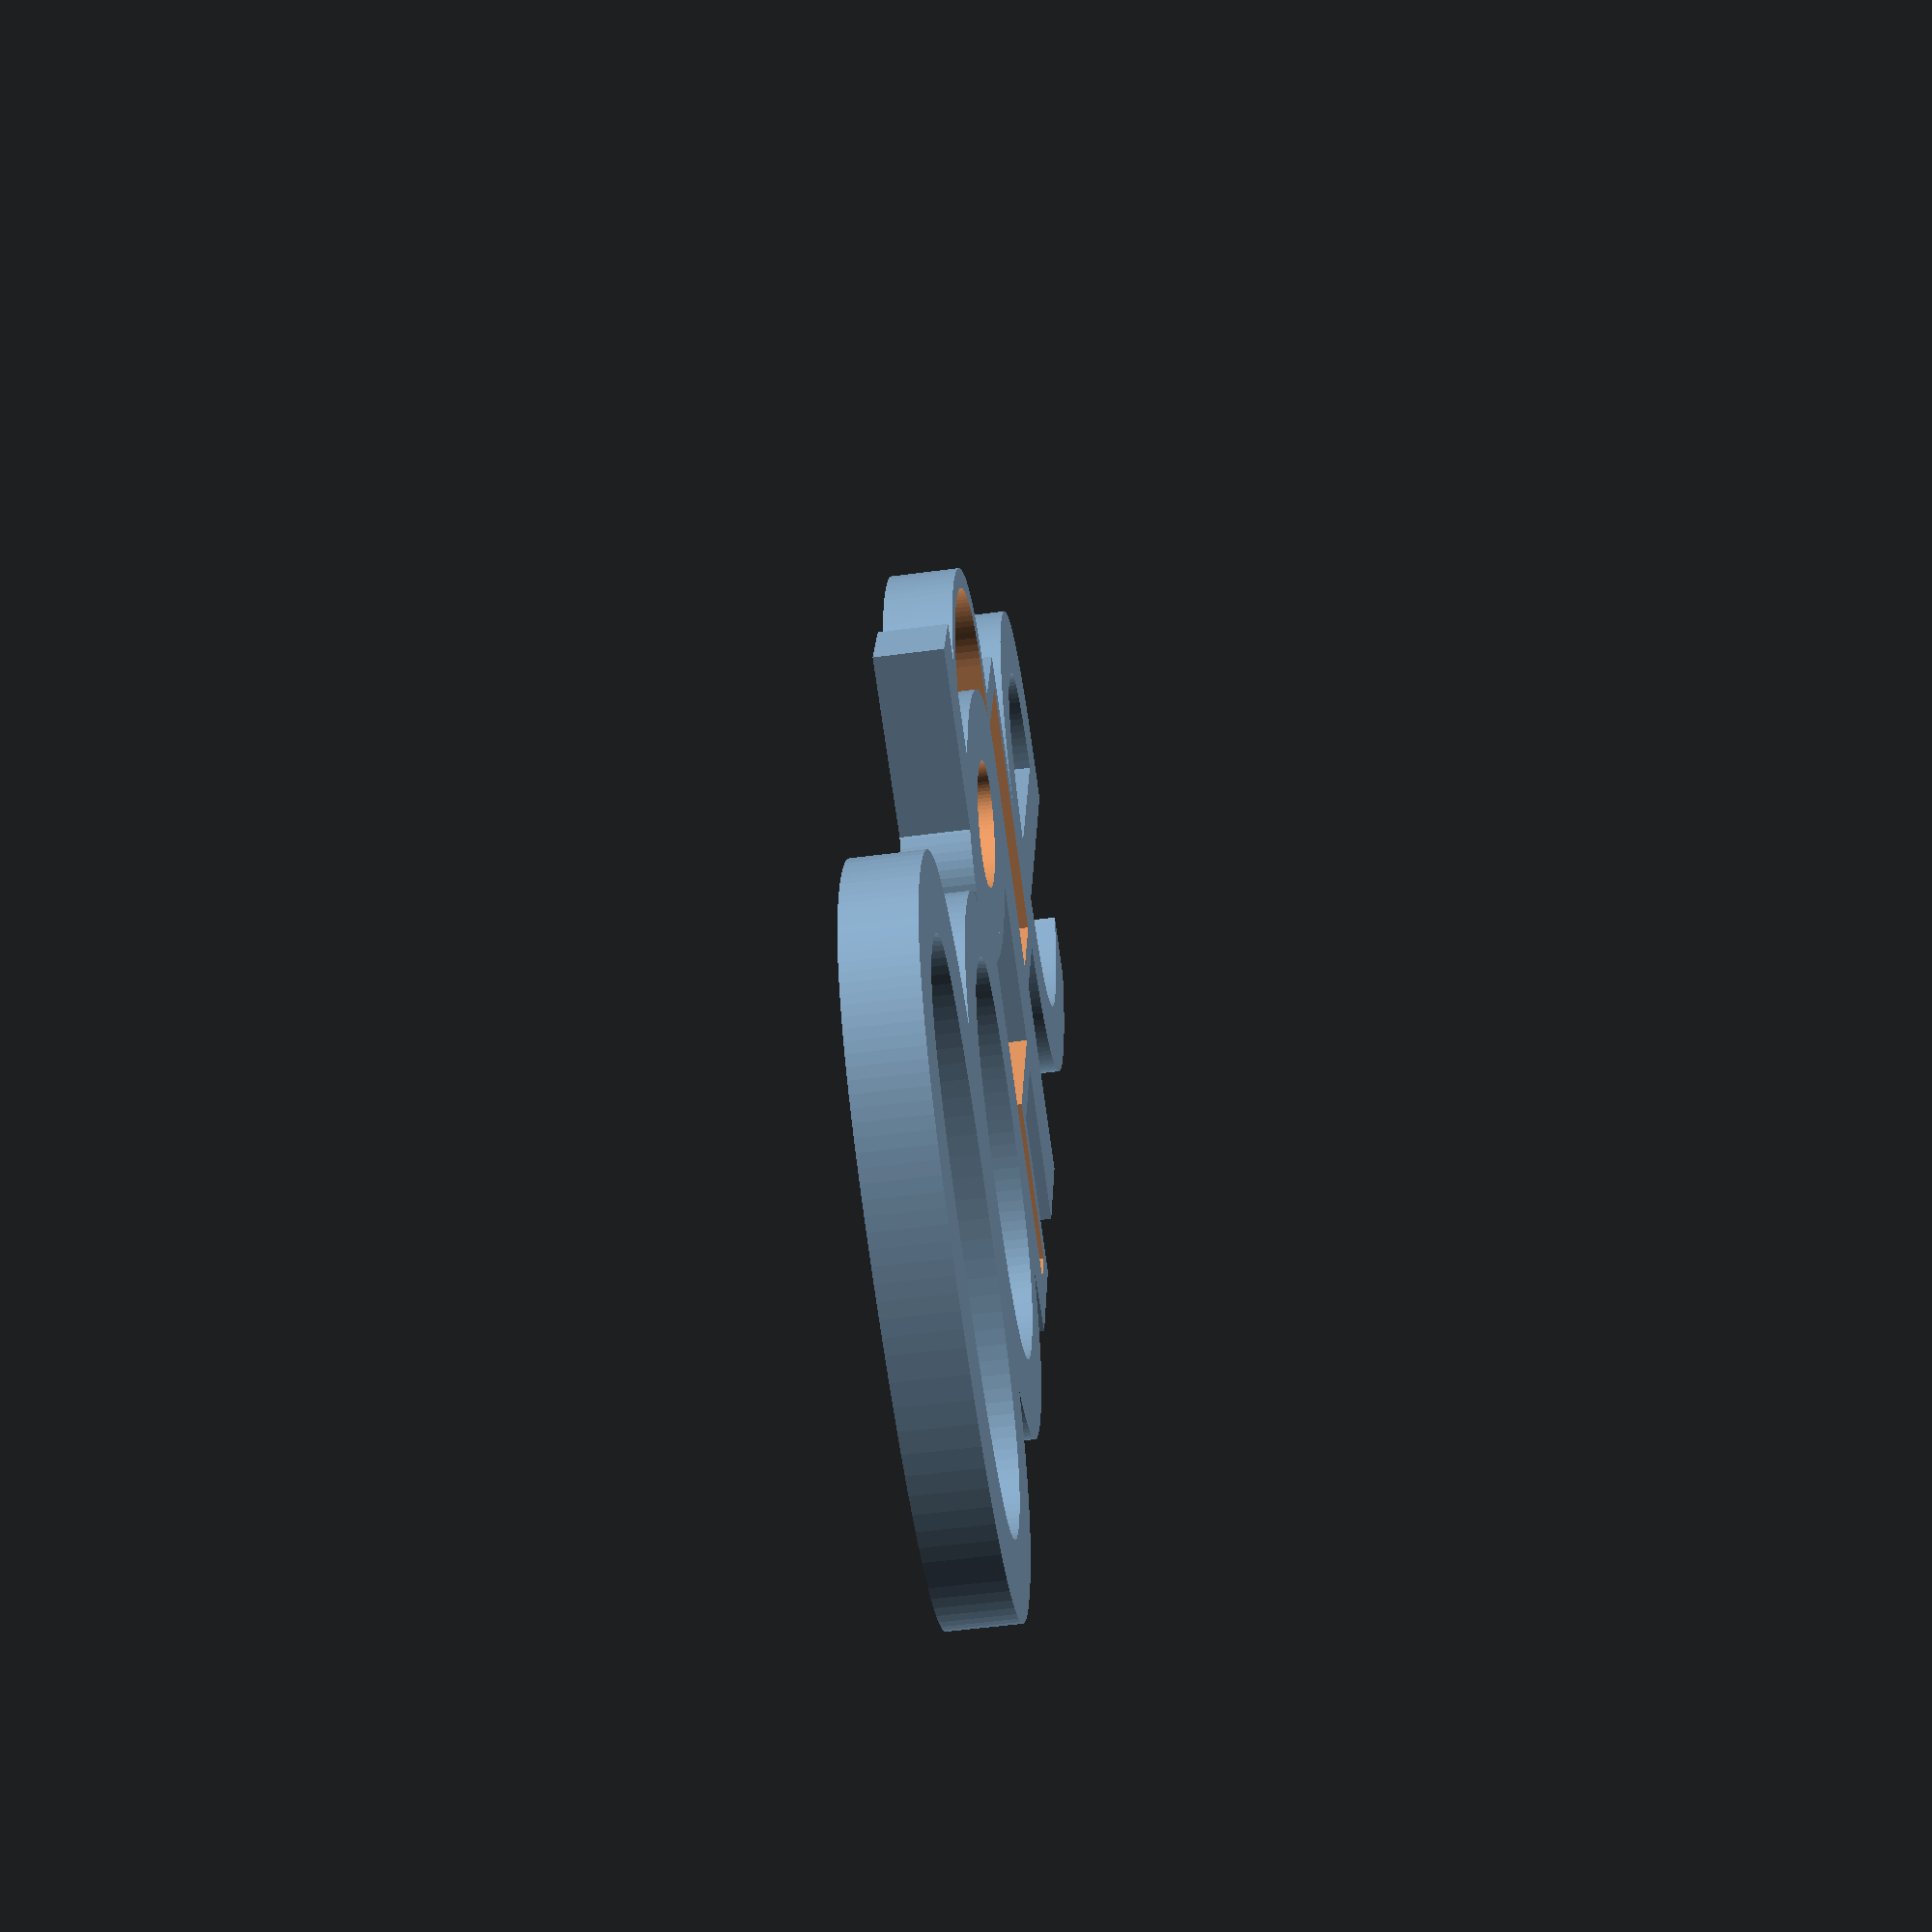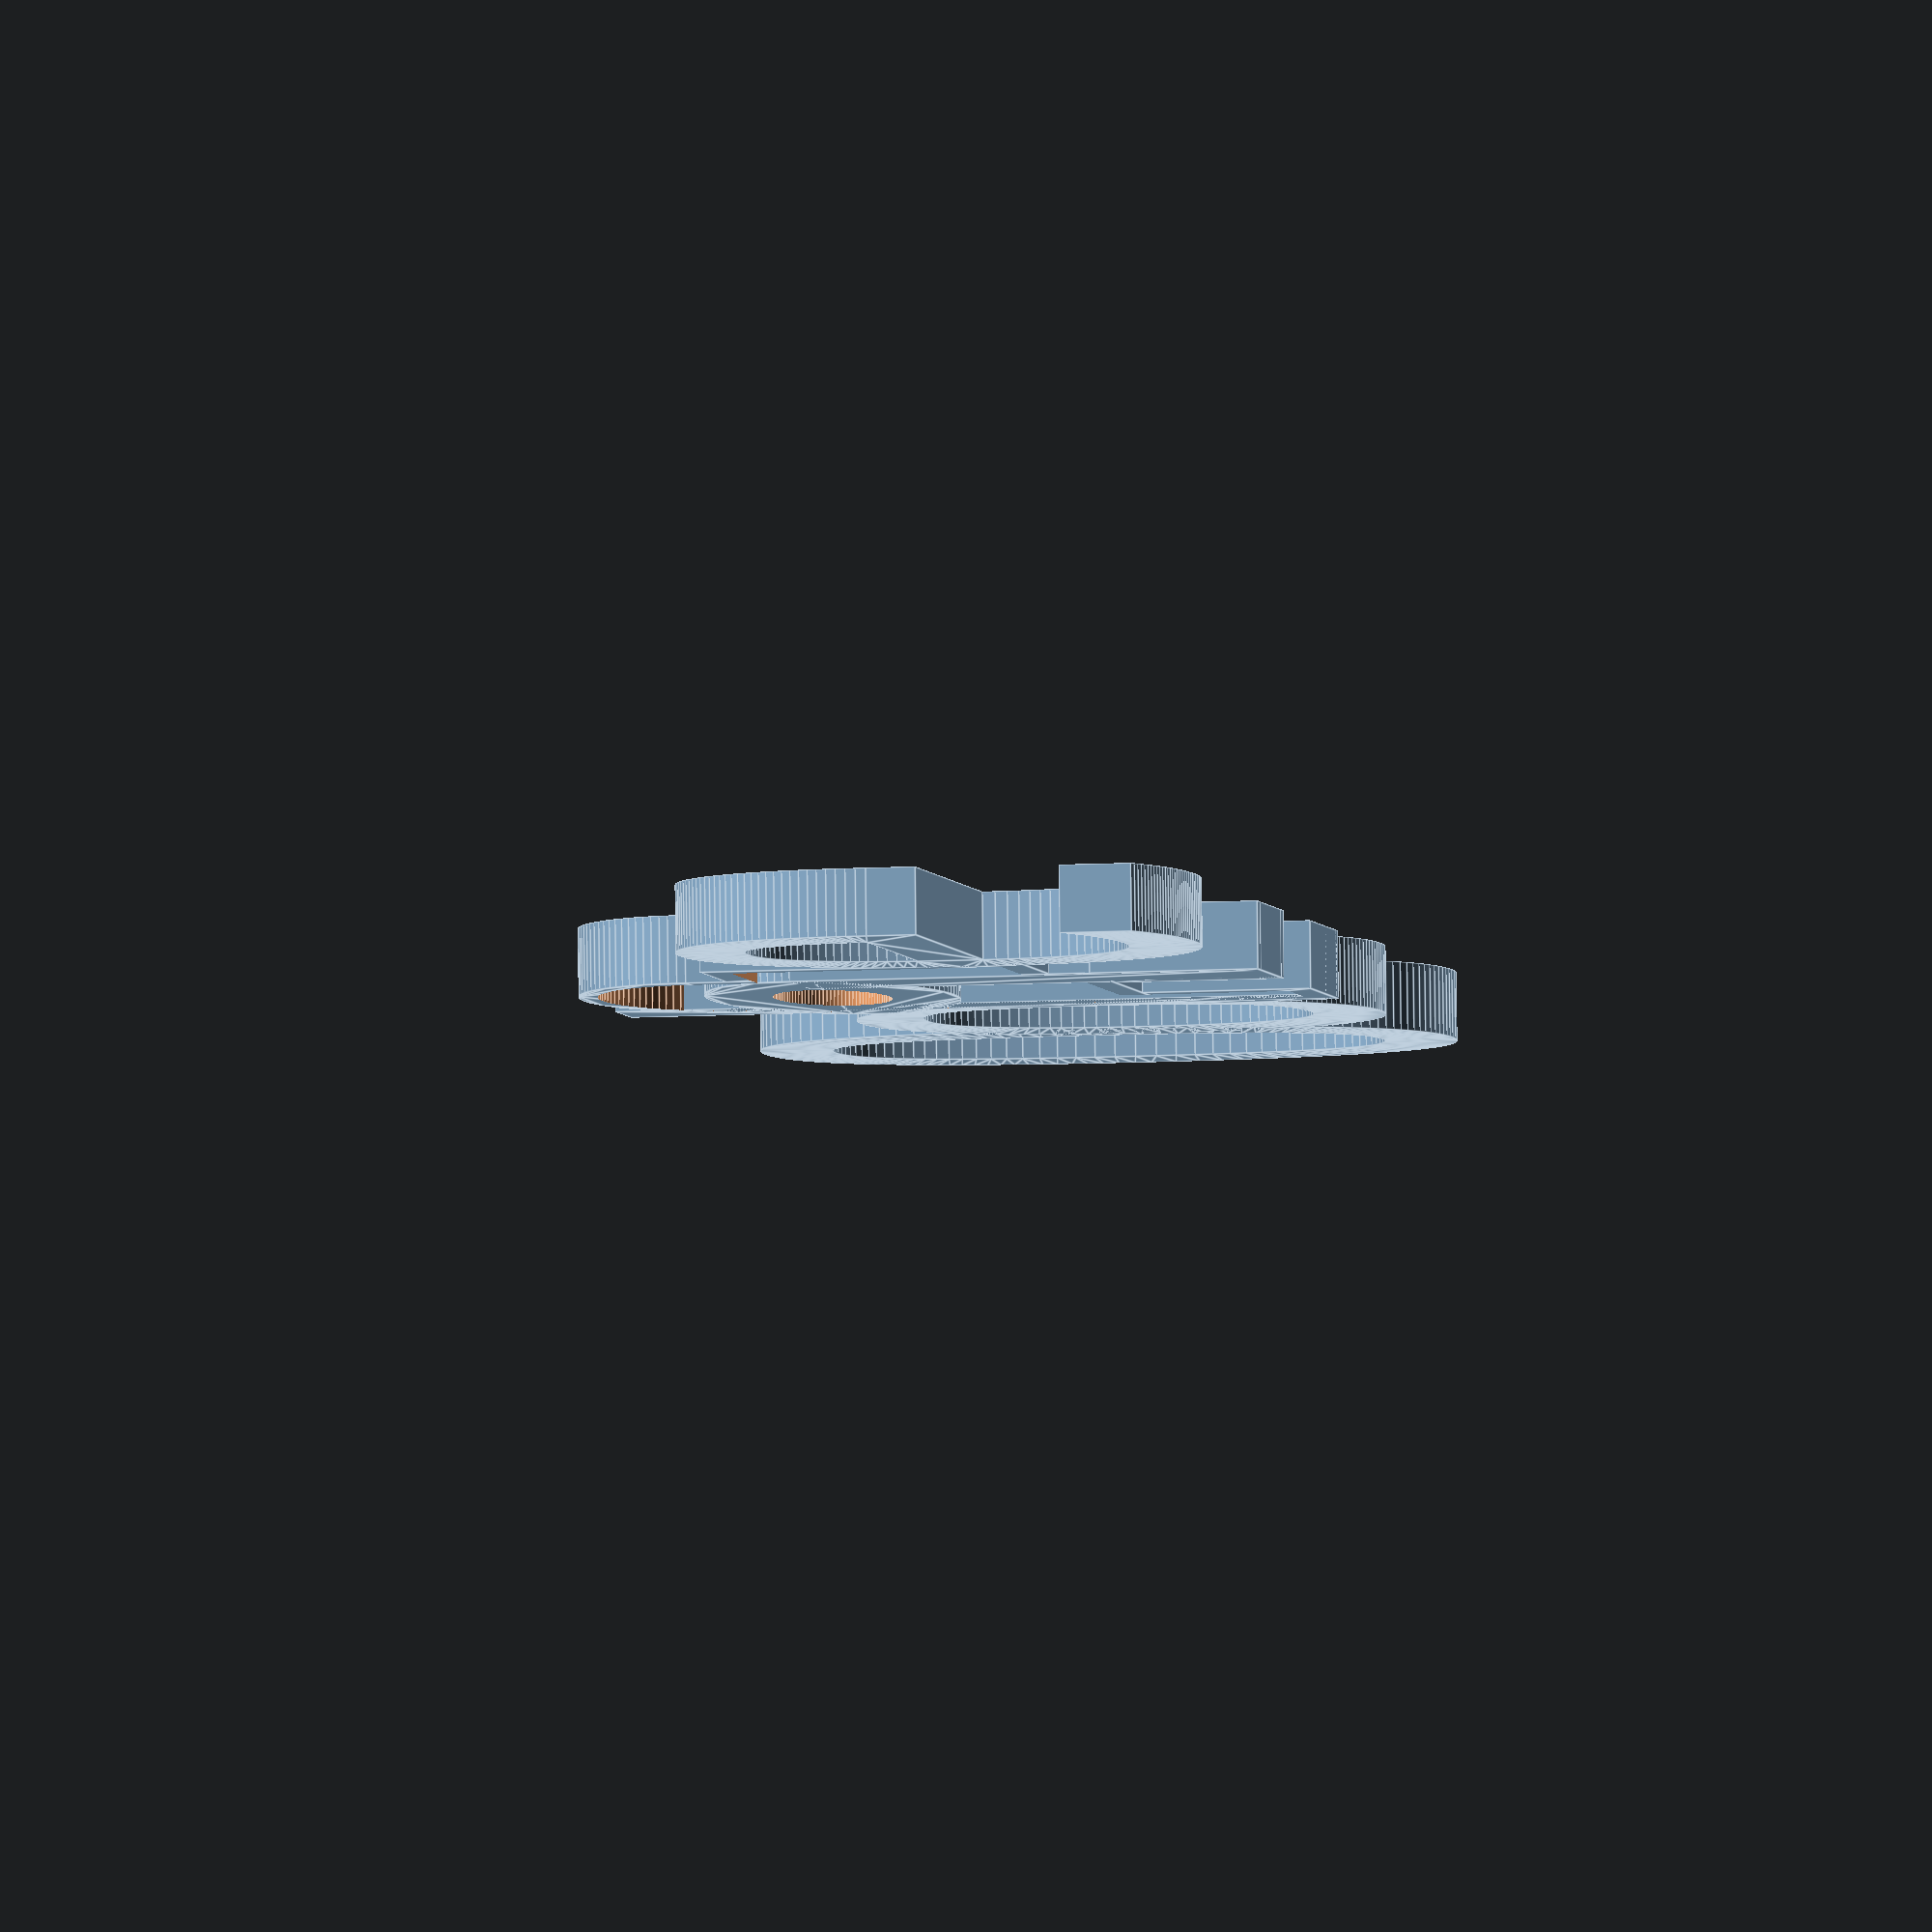
<openscad>
$fn = 100;

KEYCHAIN=0;

module impostor() {
	d = 6;
	bodyH = 6;
	legsH = 2.5;
	legsW = 2;
	
	outline = 0.8;

	module leg() {
		difference() {
			square([legsW, legsH]);
			translate([outline, outline] / 2)
				square([legsW - outline, legsH]);
		}
	}

	// head
	difference() {
		translate([d/2, bodyH + legsH]) scale([1, 0.7])
			circle(d = d);

		translate([d/2, bodyH + legsH]) scale([1, 0.7])
			circle(d = d - outline);

		translate([0, legsH])
			square([d, bodyH]);
	}

	// body
	difference() {
		translate([0, legsH]) {
			difference() {
				square([d, bodyH]);
				translate([outline, outline] / 2)
					square([d - outline, bodyH]);

				translate([outline/2, -1])
					square([legsW - outline, bodyH]);

				translate([d - legsW + outline/2, -1])
					square([legsW - outline, bodyH]);

				translate([d - outline, 0.1*bodyH + outline/2])
					square([legsW, 0.8*bodyH - outline]);
			}
		}
		translate([1.1 * d * 0.5 - 0.8, legsH + bodyH - 1.5]) scale([1.1, 0.6])
			circle(d = d - outline * 2);
	}

	// legs
	leg();
	translate([d - legsW, 0])
		leg();

	// backpack
	translate([d, legsH + 0.1*bodyH]) {
		difference() {
			square([legsW, 0.8*bodyH]);
			translate([-outline, outline] / 2)
				square([legsW, 0.8*bodyH - outline]);
		}
	}

	letterOutline = 3.2;

	// eyes
	translate([1.1 * d * 0.5 - 0.8, legsH + bodyH - 1.5]) scale([1.1, 0.6])
		difference() {
			circle(d = d);
			circle(d = d - letterOutline);
		}

	// 9
	difference() {
		translate([1.1 * d - 0.8 - letterOutline / 2, 0])
			square([letterOutline / 2, legsH + bodyH - 1.5]);
		translate([1.1 * d * 0.5 - 0.8, legsH + bodyH - 1.5]) scale([1.1, 0.6])
			circle(d = d - outline);
	}

}

module sketch() {
	if (KEYCHAIN) {
		translate([ 0, 8 ]) {
			difference() {
				circle(d = 4);
				circle(d = 2);
			}
		}
	}

	text("0", font = "Ubuntu Mono");
	translate([5.5, 0])
		text("d", font = "Ubuntu Mono");
	translate([12, 0])
		impostor();
	translate([19, 0])
	text("e", font = "Ubuntu Mono");
}

if (KEYCHAIN) {
	linear_extrude(2) {
		sketch();
	}
} else {
	sketch();
}

</openscad>
<views>
elev=232.8 azim=106.9 roll=261.8 proj=p view=solid
elev=274.3 azim=258.9 roll=359.4 proj=o view=edges
</views>
